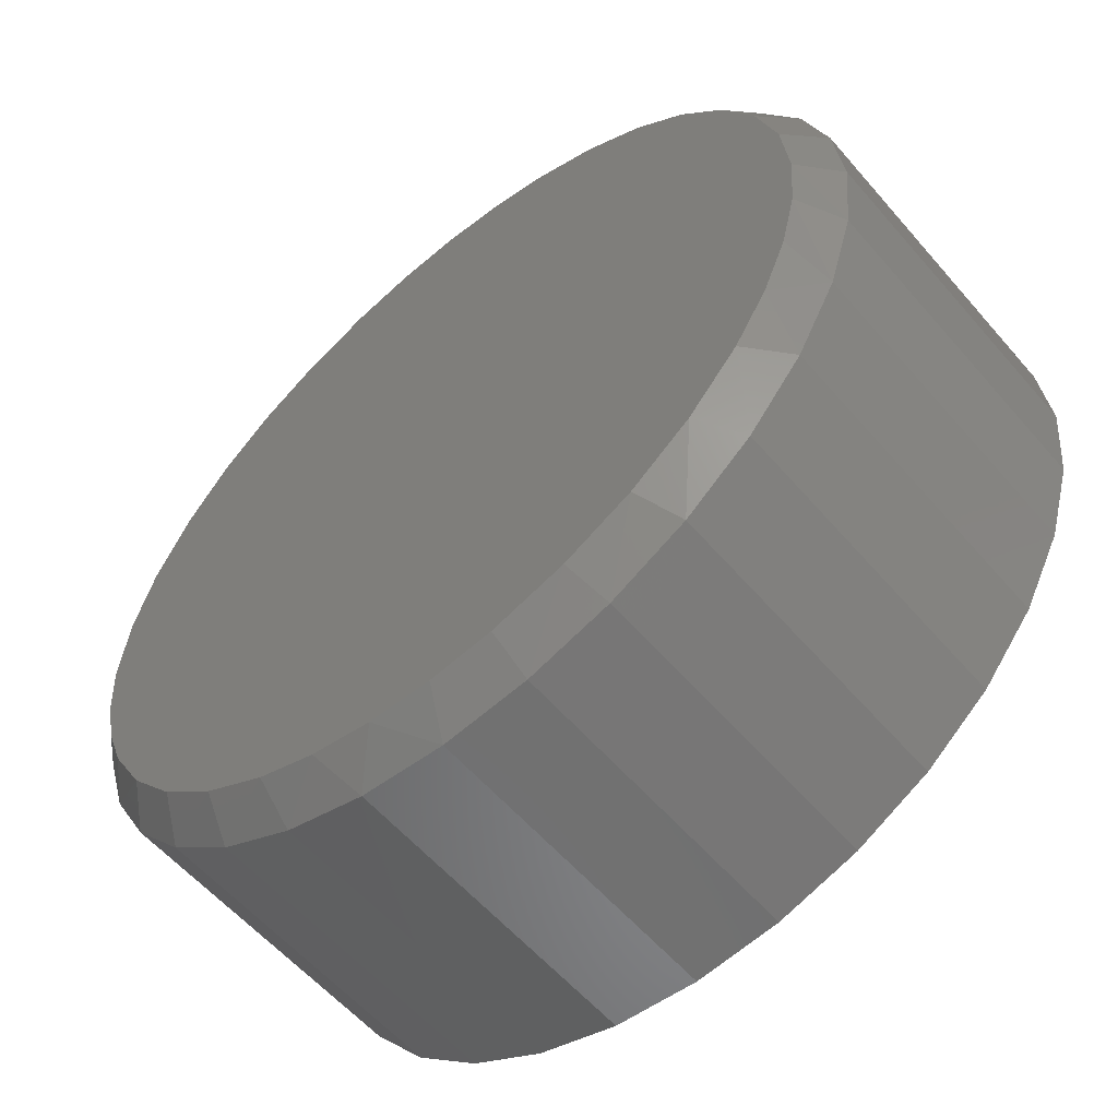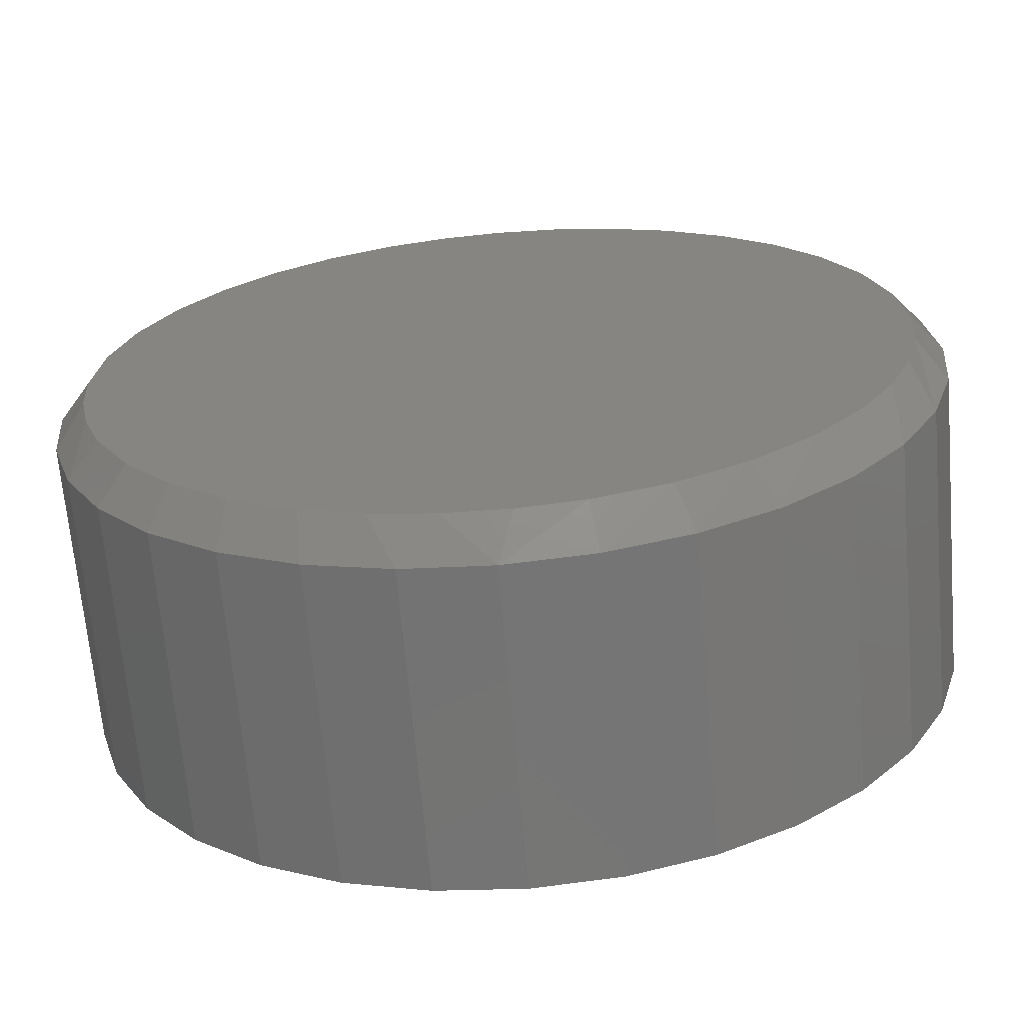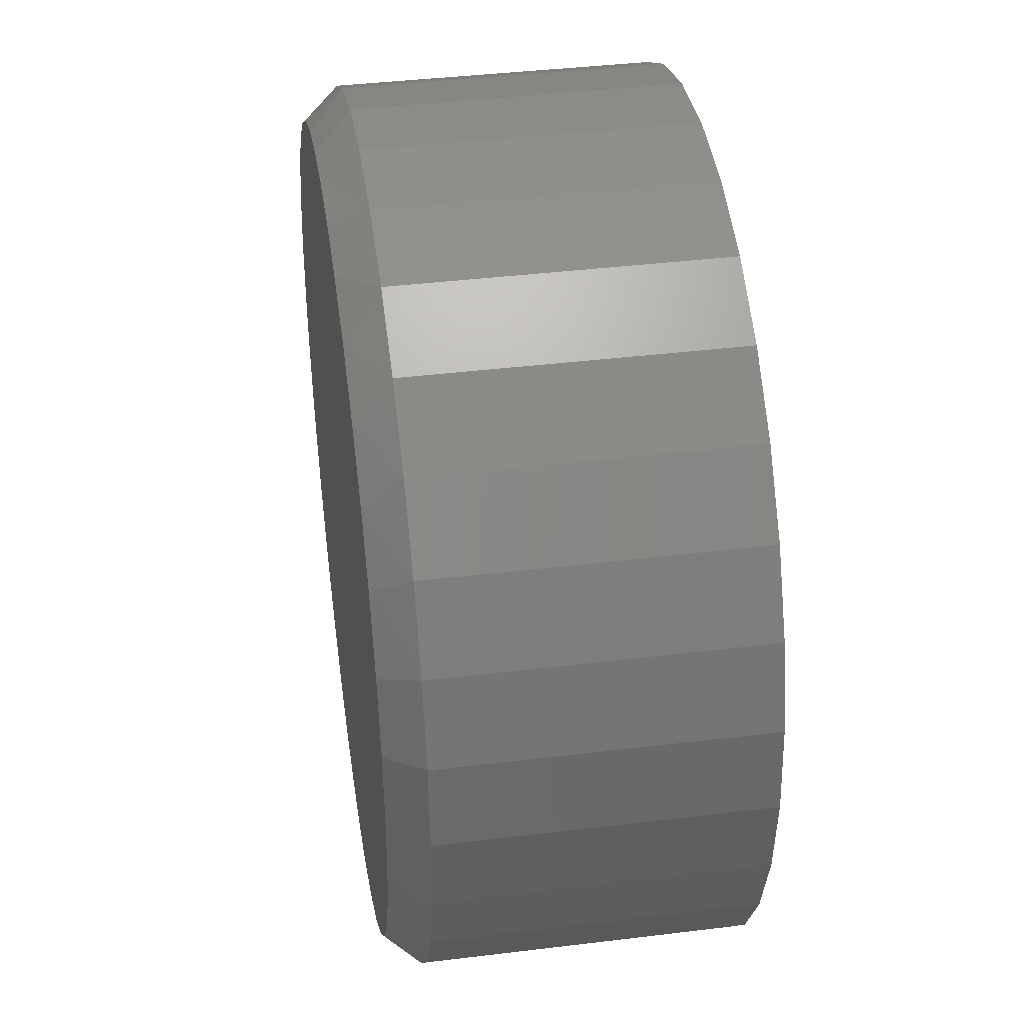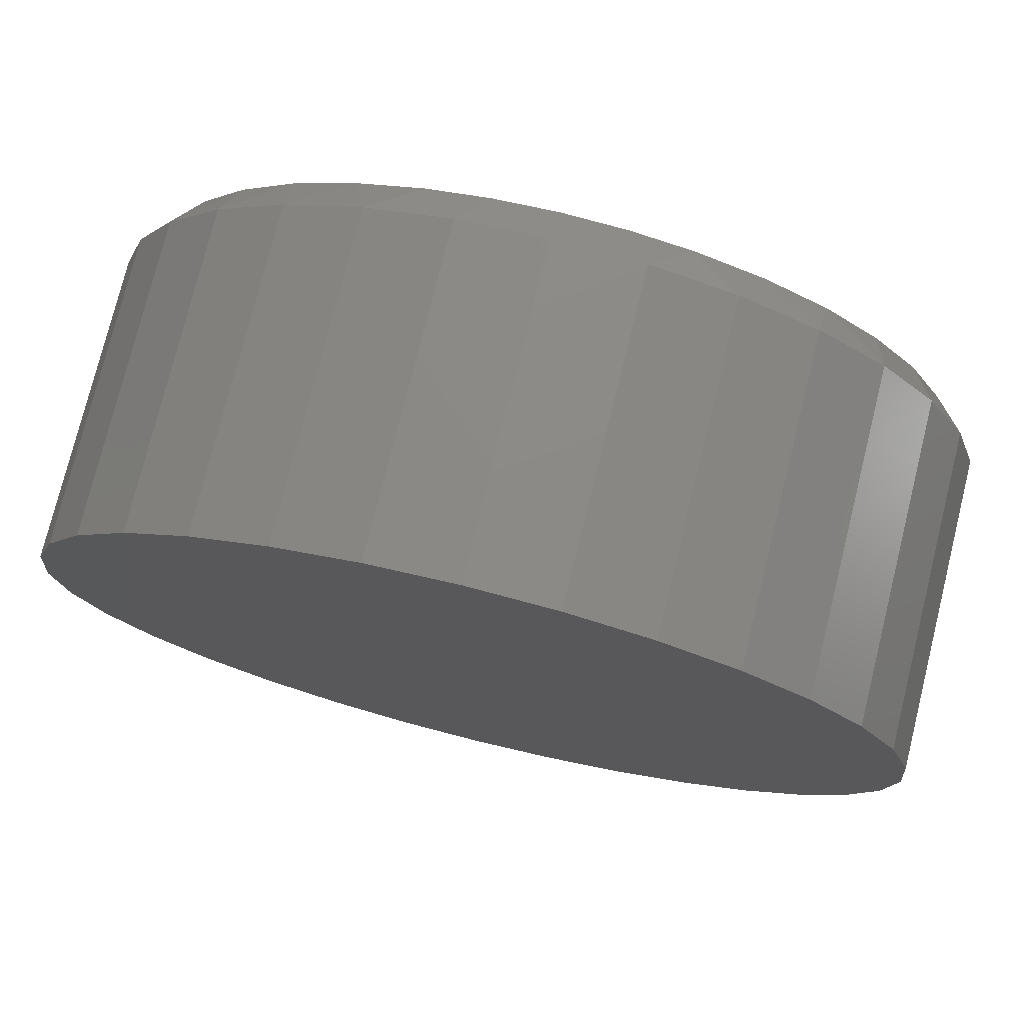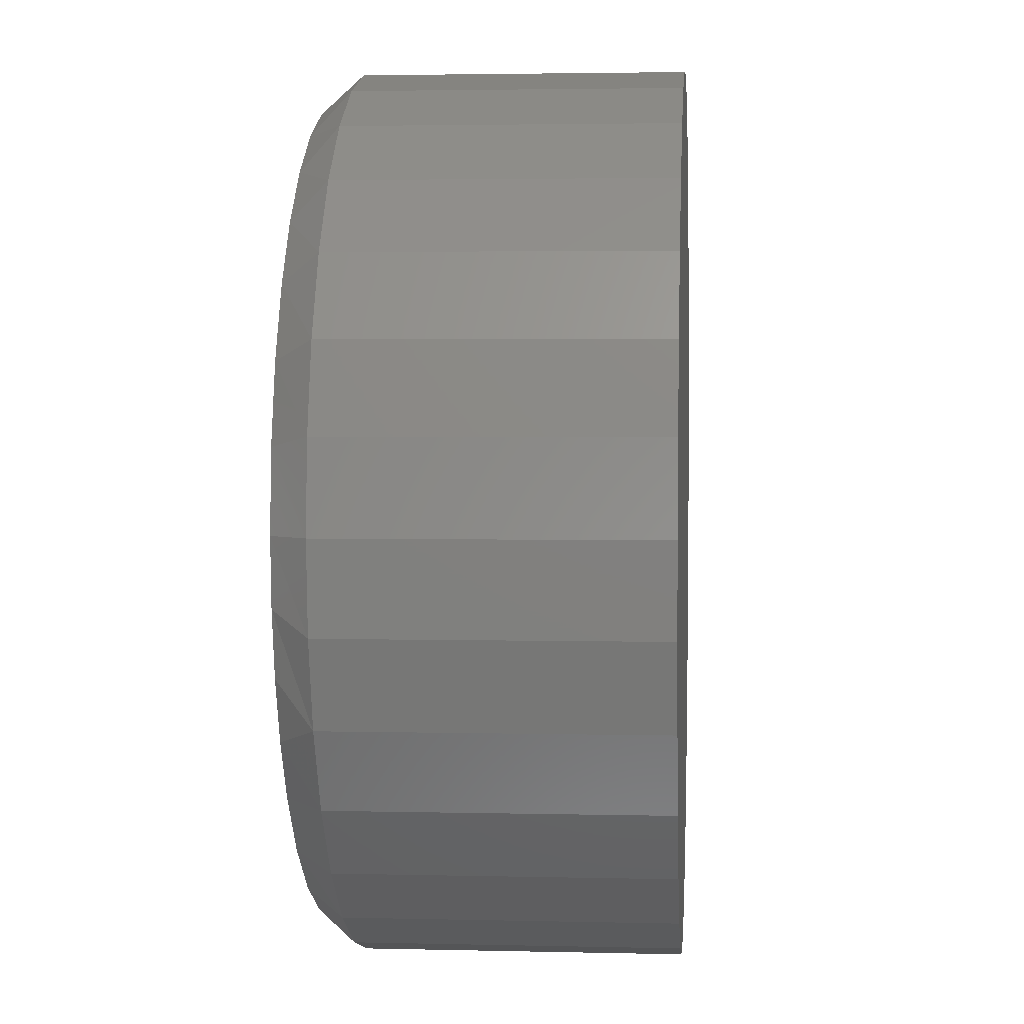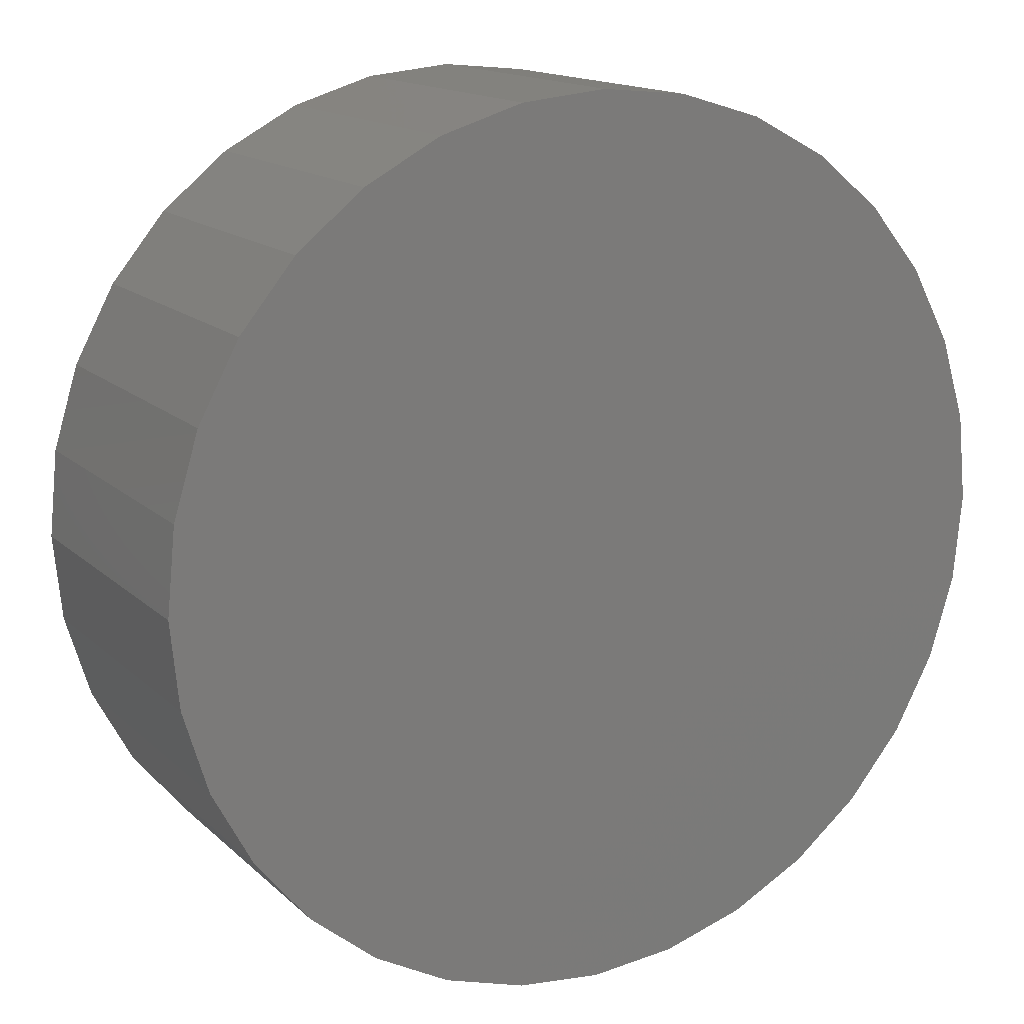
<metadata>
{"format":"stl","ext":"stl","renderer":"f3d","projection":"perspective","resolution":1024,"background":"white","views":[{"elev":-58.0,"azim":-139.7,"up":"+Y"},{"elev":-67.1,"azim":-175.1,"up":"+Y"},{"elev":39.9,"azim":-98.6,"up":"+Y"},{"elev":76.3,"azim":13.9,"up":"+Y"},{"elev":3.0,"azim":-85.3,"up":"+Y"},{"elev":15.0,"azim":-29.0,"up":"+Y"}]}
</metadata>
<code>
# stl→obj: 101 verts, 198 faces
v 0.007895 0.7032 0
v 0.1143 0.6951 0
v -0.09856 0.6951 0
v 0.08883 -0.6985 0
v -0.02077 -0.7026 0
v -0.1297 -0.6896 0
v 0.1965 -0.6775 0
v -0.2554 -0.652 0
v 0.2995 -0.6399 0
v -0.372 -0.5917 0
v 0.41 -0.5769 0
v -0.4754 -0.5108 0
v 0.5074 -0.495 0
v -0.5619 -0.4121 0
v 0.5884 -0.3969 0
v -0.6192 -0.3182 0
v 0.6504 -0.2858 0
v -0.6611 -0.2166 0
v 0.6839 -0.1937 0
v -0.6867 -0.1096 0
v 0.7043 -0.09781 0
v -0.6953 8.703e-08 0
v 0.7111 -8.327e-17 0
v -0.6829 0.1313 0
v 0.6987 0.1313 0
v -0.6463 0.258 0
v 0.662 0.258 0
v -0.5866 0.3757 0
v 0.6024 0.3757 0
v -0.5117 0.4738 0
v 0.5275 0.4738 0
v -0.4208 0.5574 0
v 0.4366 0.5574 0
v -0.3167 0.6238 0
v 0.3325 0.6238 0
v -0.2026 0.671 0
v 0.2183 0.671 0
v 0.7658 -1.856e-16 0.0625
v 0.7658 0 0.6016
v 0.7512 -0.1479 0.0625
v 0.7512 -0.1479 0.6016
v 0.7081 -0.29 0.0625
v 0.7081 -0.29 0.6016
v 0.6381 -0.4211 0.0625
v 0.6381 -0.4211 0.6016
v 0.5438 -0.5359 0.0625
v 0.5438 -0.5359 0.6016
v 0.429 -0.6302 0.0625
v 0.429 -0.6302 0.6016
v 0.2979 -0.7002 0.0625
v 0.2979 -0.7002 0.6016
v 0.1558 -0.7433 0.0625
v 0.1558 -0.7433 0.6016
v 0.007895 -0.7579 0.0625
v 0.007895 -0.7579 0.6016
v -0.14 -0.7433 0.0625
v -0.14 -0.7433 0.6016
v -0.2821 -0.7002 0.0625
v -0.2821 -0.7002 0.6016
v -0.4132 -0.6302 0.0625
v -0.4132 -0.6302 0.6016
v -0.528 -0.5359 0.0625
v -0.528 -0.5359 0.6016
v -0.6223 -0.4211 0.0625
v -0.6223 -0.4211 0.6016
v -0.6923 -0.29 0.0625
v -0.6923 -0.29 0.6016
v -0.7354 -0.1479 0.0625
v -0.7354 -0.1479 0.6016
v -0.75 9.281e-17 0.0625
v -0.75 9.281e-17 0.6016
v -0.7354 0.1479 0.0625
v -0.7354 0.1479 0.6016
v -0.6923 0.29 0.0625
v -0.6923 0.29 0.6016
v -0.6223 0.4211 0.0625
v -0.6223 0.4211 0.6016
v -0.528 0.5359 0.0625
v -0.528 0.5359 0.6016
v -0.4132 0.6302 0.0625
v -0.4132 0.6302 0.6016
v -0.2821 0.7002 0.0625
v -0.2821 0.7002 0.6016
v -0.14 0.7433 0.0625
v -0.14 0.7433 0.6016
v 0.007895 0.7579 0.0625
v 0.007895 0.7579 0.6016
v 0.1558 0.7433 0.0625
v 0.1558 0.7433 0.6016
v 0.2979 0.7002 0.0625
v 0.2979 0.7002 0.6016
v 0.429 0.6302 0.0625
v 0.429 0.6302 0.6016
v 0.5438 0.5359 0.0625
v 0.5438 0.5359 0.6016
v 0.6381 0.4211 0.0625
v 0.6381 0.4211 0.6016
v 0.7081 0.29 0.0625
v 0.7081 0.29 0.6016
v 0.7512 0.1479 0.0625
v 0.7512 0.1479 0.6016
f 1 2 3
f 4 5 6
f 4 6 7
f 7 6 8
f 7 8 9
f 9 8 10
f 9 10 11
f 11 10 12
f 11 12 13
f 13 12 14
f 13 14 15
f 15 14 16
f 15 16 17
f 17 16 18
f 17 18 19
f 19 18 20
f 19 20 21
f 21 20 22
f 21 22 23
f 23 22 24
f 23 24 25
f 25 24 26
f 25 26 27
f 27 26 28
f 27 28 29
f 29 28 30
f 29 30 31
f 31 30 32
f 31 32 33
f 33 32 34
f 33 34 35
f 35 34 36
f 35 36 37
f 37 36 3
f 37 3 2
f 38 39 40
f 40 39 41
f 40 41 42
f 42 41 43
f 42 43 44
f 44 43 45
f 44 45 46
f 46 45 47
f 46 47 48
f 48 47 49
f 48 49 50
f 50 49 51
f 50 51 52
f 52 51 53
f 52 53 54
f 54 53 55
f 54 55 56
f 56 55 57
f 56 57 58
f 58 57 59
f 58 59 60
f 60 59 61
f 60 61 62
f 62 61 63
f 62 63 64
f 64 63 65
f 64 65 66
f 66 65 67
f 66 67 68
f 68 67 69
f 68 69 70
f 70 69 71
f 70 71 72
f 72 71 73
f 72 73 74
f 74 73 75
f 74 75 76
f 76 75 77
f 76 77 78
f 78 77 79
f 78 79 80
f 80 79 81
f 80 81 82
f 82 81 83
f 82 83 84
f 84 83 85
f 84 85 86
f 86 85 87
f 86 87 88
f 88 87 89
f 88 89 90
f 90 89 91
f 90 91 92
f 92 91 93
f 92 93 94
f 94 93 95
f 94 95 96
f 96 95 97
f 96 97 98
f 98 97 99
f 98 99 100
f 100 99 101
f 100 101 38
f 38 101 39
f 54 4 52
f 40 42 19
f 23 38 21
f 21 38 40
f 21 40 19
f 70 22 68
f 68 22 20
f 68 20 66
f 66 20 18
f 66 18 16
f 12 62 14
f 14 62 64
f 14 64 16
f 16 64 66
f 8 58 10
f 10 58 60
f 10 60 12
f 12 60 62
f 58 8 56
f 56 8 6
f 56 6 54
f 54 6 5
f 54 5 4
f 13 46 11
f 11 46 48
f 11 48 9
f 9 48 50
f 9 50 7
f 7 50 52
f 7 52 4
f 46 13 44
f 44 13 15
f 44 15 42
f 42 15 17
f 42 17 19
f 94 33 92
f 35 90 92
f 35 92 33
f 90 35 37
f 88 90 37
f 36 82 84
f 36 84 3
f 82 36 34
f 82 34 80
f 38 23 100
f 100 23 25
f 100 25 98
f 98 25 27
f 98 27 96
f 96 27 29
f 96 29 94
f 94 29 31
f 94 31 33
f 3 84 1
f 1 84 86
f 1 86 2
f 2 86 88
f 2 88 37
f 26 74 28
f 28 74 76
f 28 76 30
f 30 76 78
f 30 78 32
f 32 78 80
f 32 80 34
f 22 70 24
f 24 70 72
f 24 72 26
f 26 72 74
f 85 89 87
f 89 85 91
f 91 85 83
f 91 83 93
f 93 83 81
f 93 81 95
f 95 81 79
f 95 79 97
f 97 79 77
f 97 77 99
f 99 77 75
f 99 75 101
f 101 75 73
f 101 73 39
f 39 73 71
f 39 71 41
f 41 71 69
f 41 69 43
f 43 69 67
f 43 67 45
f 45 67 65
f 45 65 47
f 47 65 63
f 47 63 49
f 49 63 61
f 49 61 51
f 51 61 59
f 51 59 53
f 53 59 57
f 53 57 55

</code>
